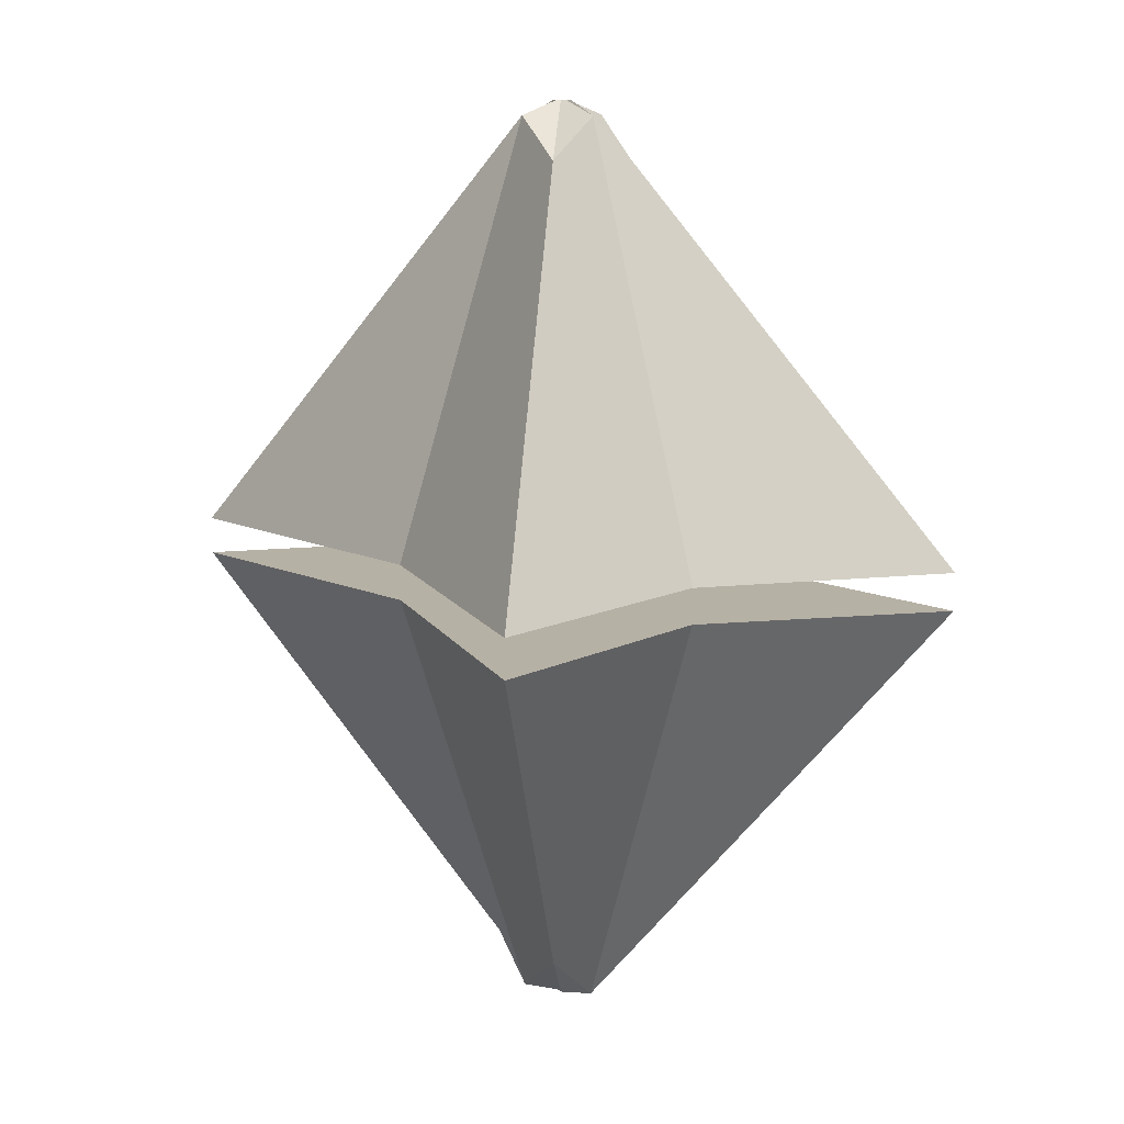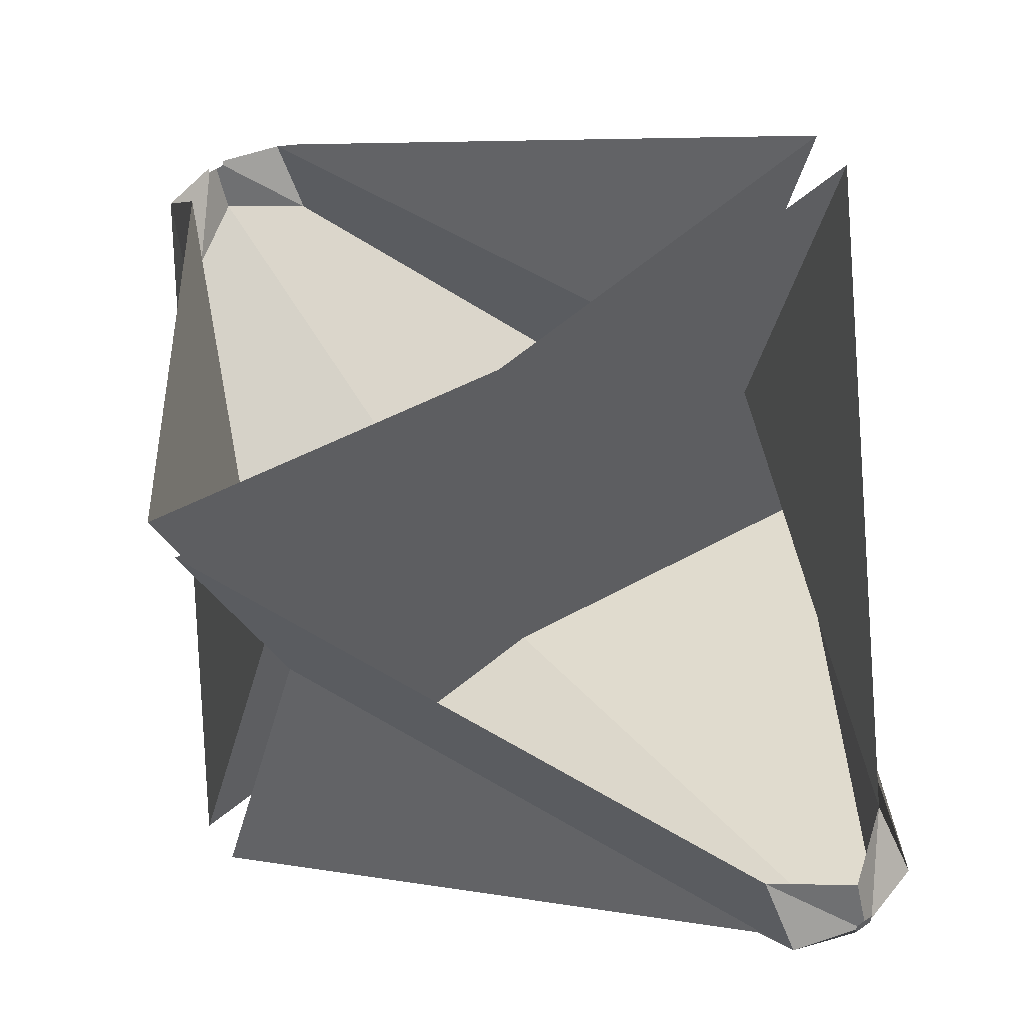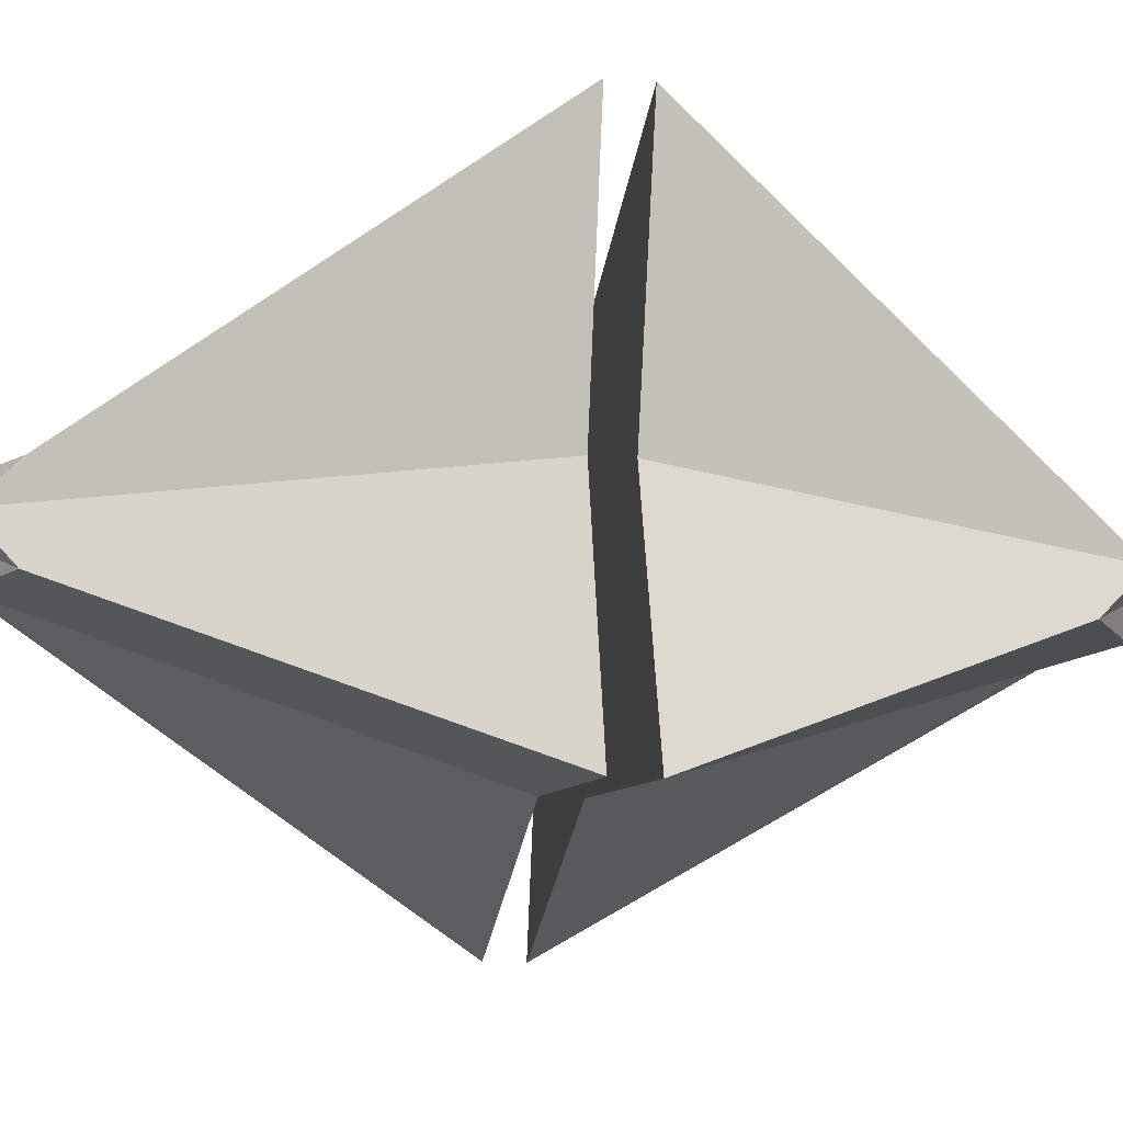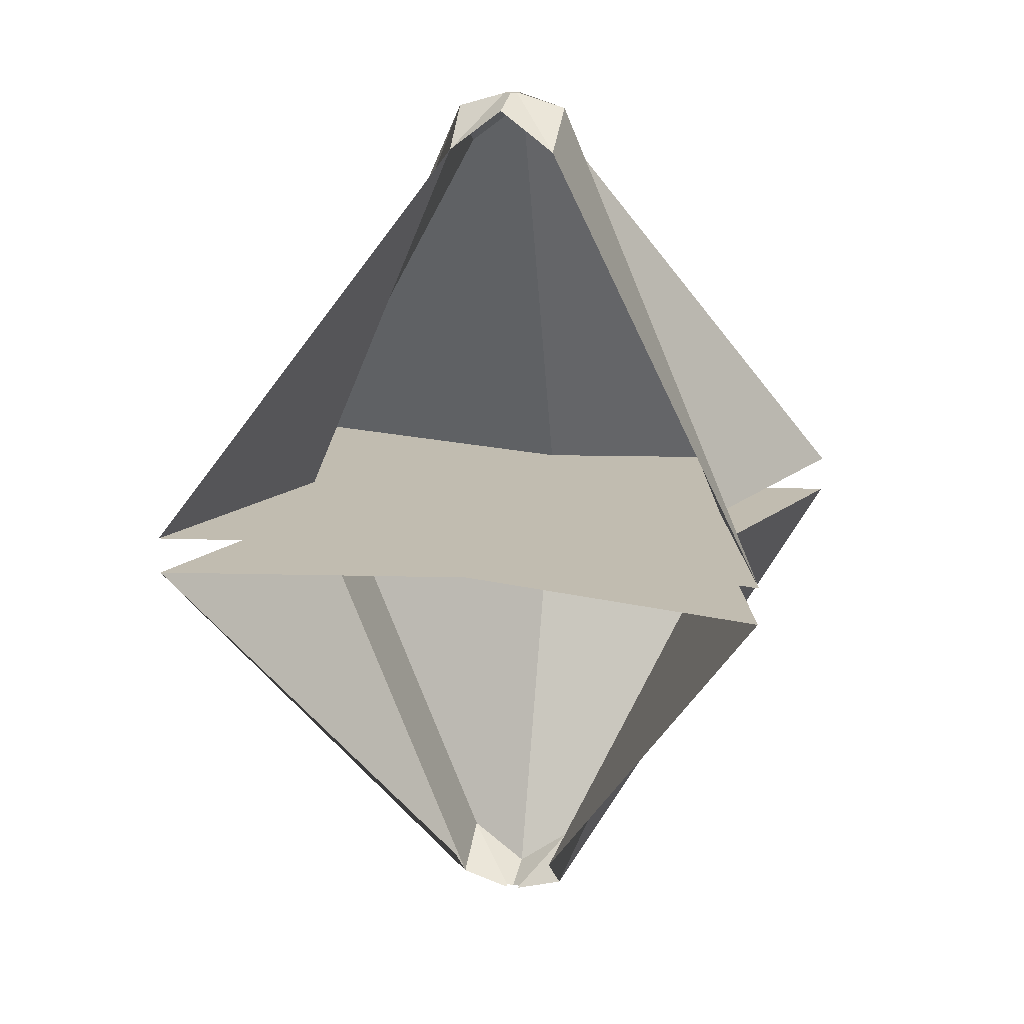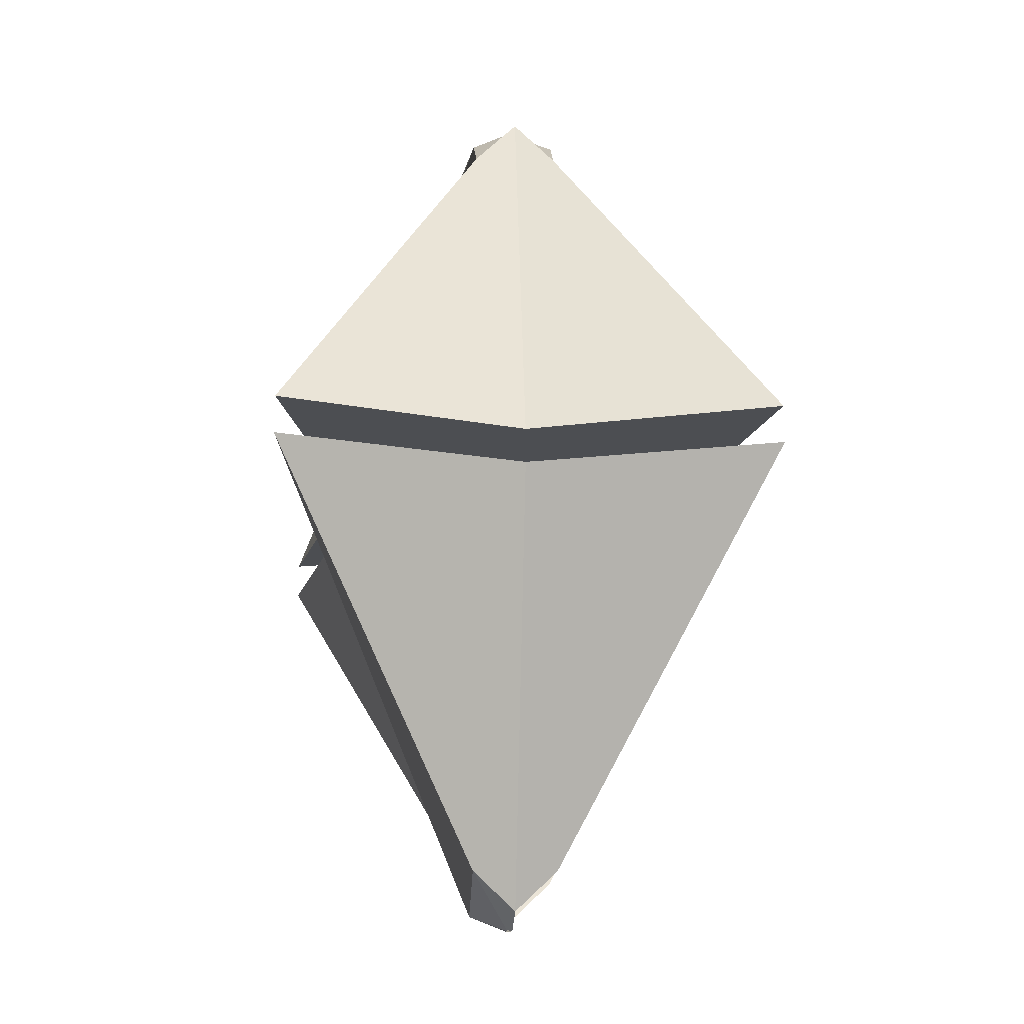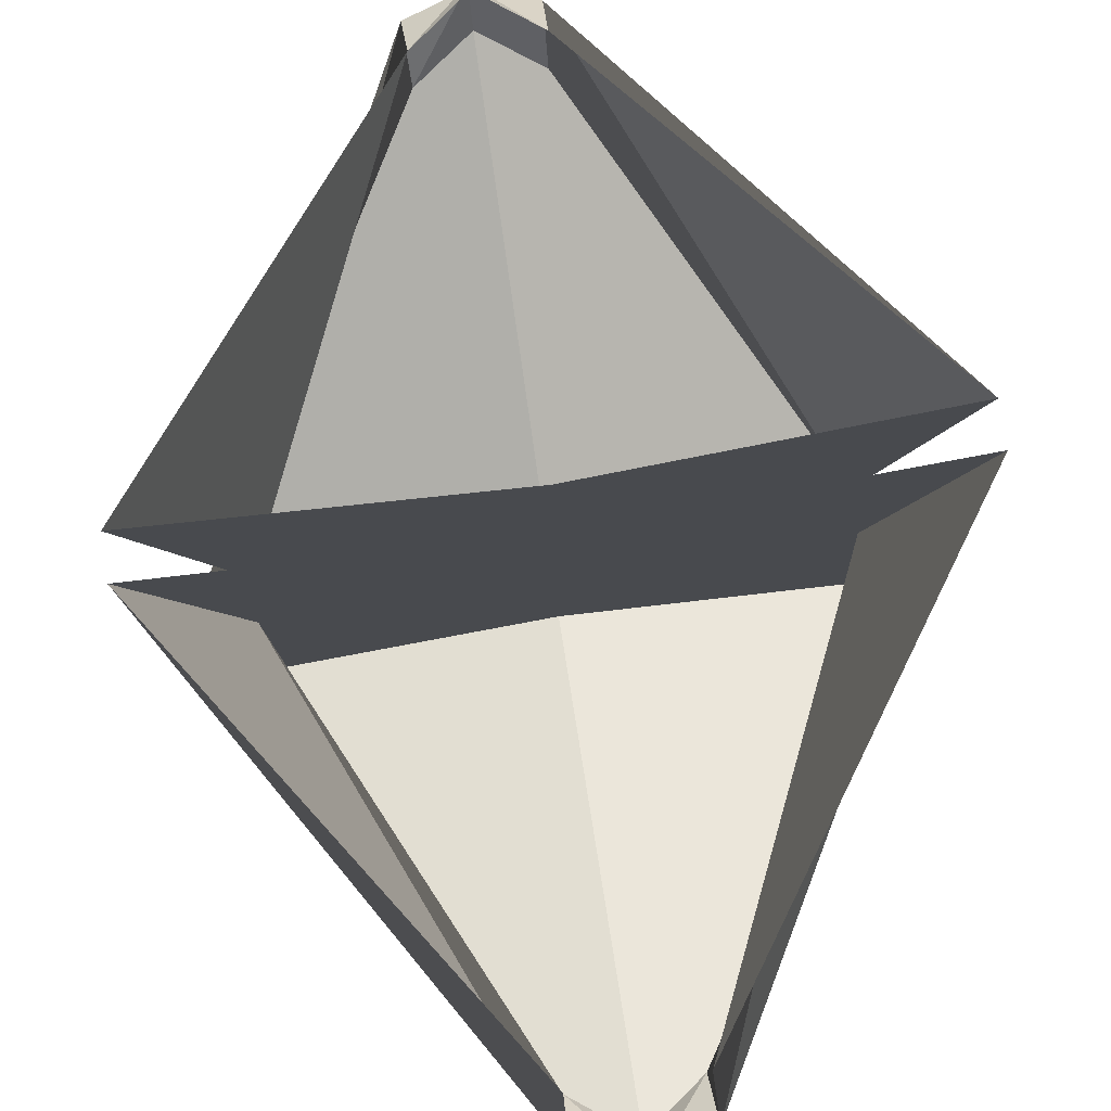
<metadata>
{"format":"obj","ext":"obj","renderer":"f3d","projection":"perspective","resolution":1024,"background":"white","views":[{"elev":12.0,"azim":-121.4,"up":"+Y"},{"elev":57.4,"azim":144.3,"up":"+Z"},{"elev":-18.3,"azim":-98.7,"up":"+Z"},{"elev":16.6,"azim":15.0,"up":"+Y"},{"elev":-16.8,"azim":-93.4,"up":"+Y"},{"elev":79.6,"azim":-8.6,"up":"+Z"}]}
</metadata>
<code>
o Cube.001_Cube.002
v -0.1445 -1.077 -0
v -0.1405 -0.9718 0.1113
v -0.7952 0.006072 0.6298
v -0.591 0.008826 0
v 0.1405 -0.9718 0.1113
v 0.7952 0.006072 0.6298
v 0 0.008826 0.4681
v 0.1445 -1.077 -0
v 0.1405 -0.9718 -0.1113
v 0.7952 0.006071 -0.6298
v 0.591 0.008826 0
v 0 -1.077 -0.1145
v -0.1405 -0.9718 -0.1113
v -0.7952 0.006071 -0.6298
v 0 0.008826 -0.4681
v 0 0.006072 0
v -0.01839 -1.113 -0
v 0.01839 -1.113 -0
v -0.01839 -1.113 -0.01456
v 0.01839 -1.113 -0.01456
v 0 -1.113 -0.01456
f 1 2 3 4
f 8 9 10 11
f 12 13 14 15
f 16 7 6 11
f 1 13 19 17
f 12 9 20 21
f 13 12 21 19
f 4 3 7 16
f 9 12 15 10
f 14 4 16 15
f 9 8 18 20
f 15 16 11 10
f 5 8 11 6
f 13 1 4 14
o Cube.001
v -0.1445 1.184 0
v -0.1405 1.078 -0.1113
v -0.7952 0.1006 -0.6298
v -0.591 0.09787 0
v 0 1.184 -0.1145
v 0.1405 1.078 -0.1113
v 0.7952 0.1006 -0.6298
v 0 0.09787 -0.4681
v 0.1445 1.184 0
v 0.1405 1.078 0.1113
v 0.7952 0.1006 0.6298
v 0.591 0.09787 0
v 0 1.184 0.1145
v -0.1405 1.078 0.1113
v -0.7952 0.1006 0.6298
v 0 0.09787 0.4681
v 0 0.1006 0
v 0 1.22 0
v 0 1.22 -0.01456
v -0.01839 1.22 -0.01456
v -0.01839 1.22 0
v 0.01839 1.22 -0.01456
v 0.01839 1.22 0
v -0.01839 1.22 0.01456
v 0.01839 1.22 0.01456
v 0 1.22 0.01456
v 0 1.184 -0.1145
v -0.1405 1.078 -0.1113
v -0.01839 1.22 -0.01456
v 0 1.22 -0.01456
v -0.1405 1.078 0.1113
v 0 1.184 0.1145
v 0 1.22 0.01456
v -0.01839 1.22 0.01456
f 22 23 24 25
f 26 27 28 29
f 30 31 32 33
f 38 29 28 33
f 39 40 41 42
f 30 27 43 44
f 22 35 45 42
f 34 31 46 47
f 44 43 40 39
f 27 26 40 43
f 25 24 29 38
f 23 26 29 24
f 36 25 38 37
f 46 44 39 47
f 23 22 42 41
f 31 30 44 46
f 47 39 42 45
f 37 38 33 32
f 27 30 33 28
f 35 22 25 36
f 48 49 50 51
f 52 53 54 55

</code>
